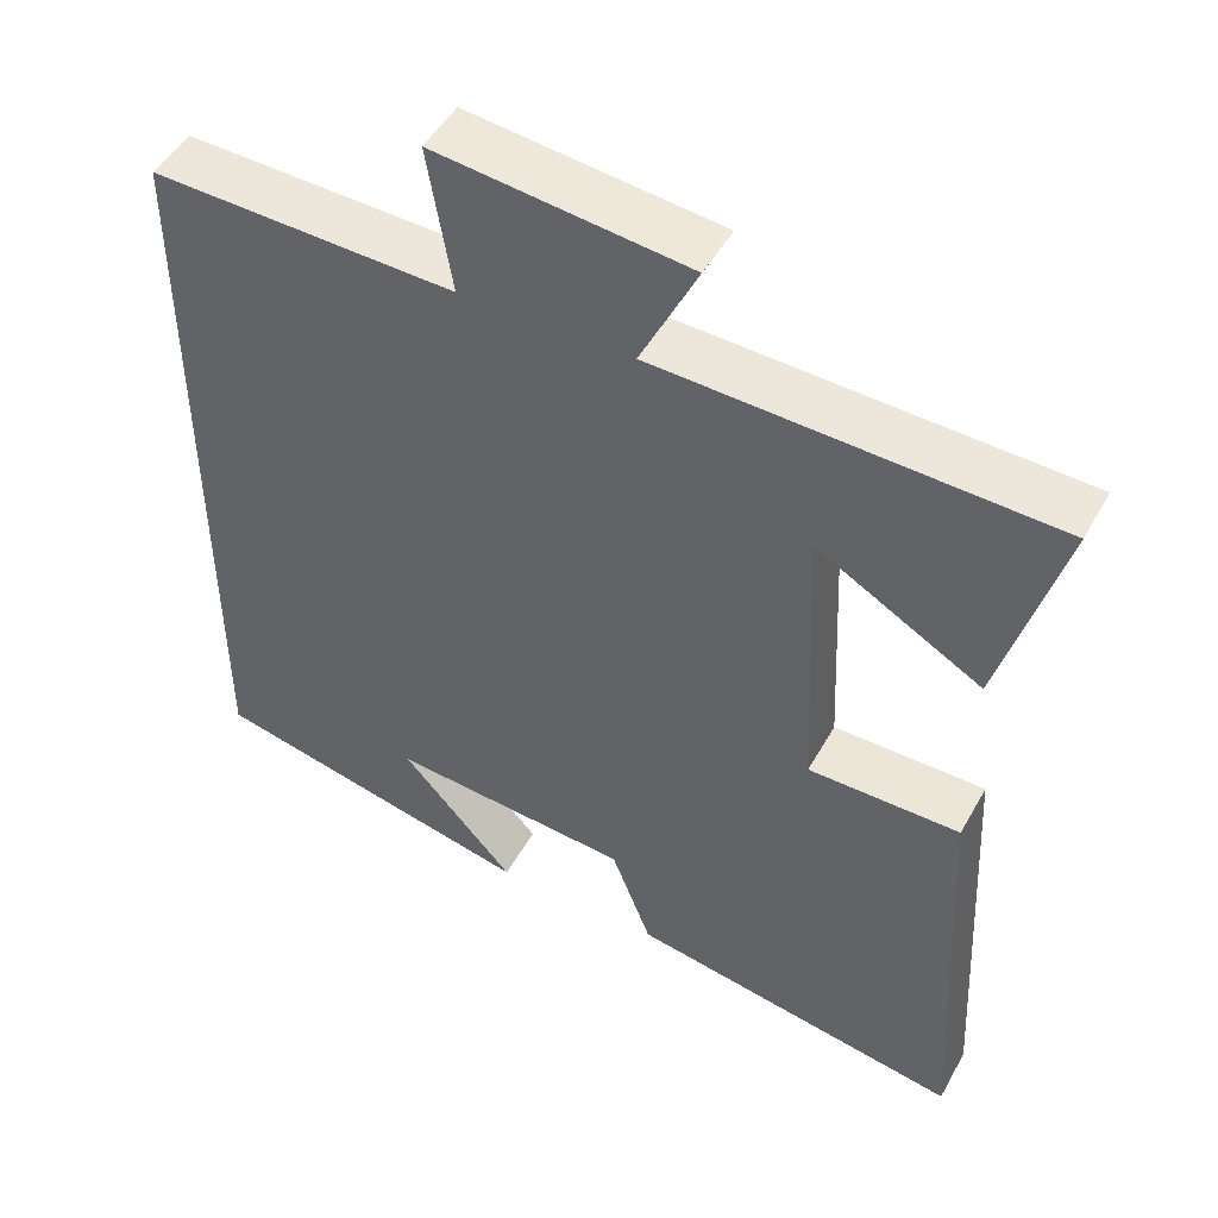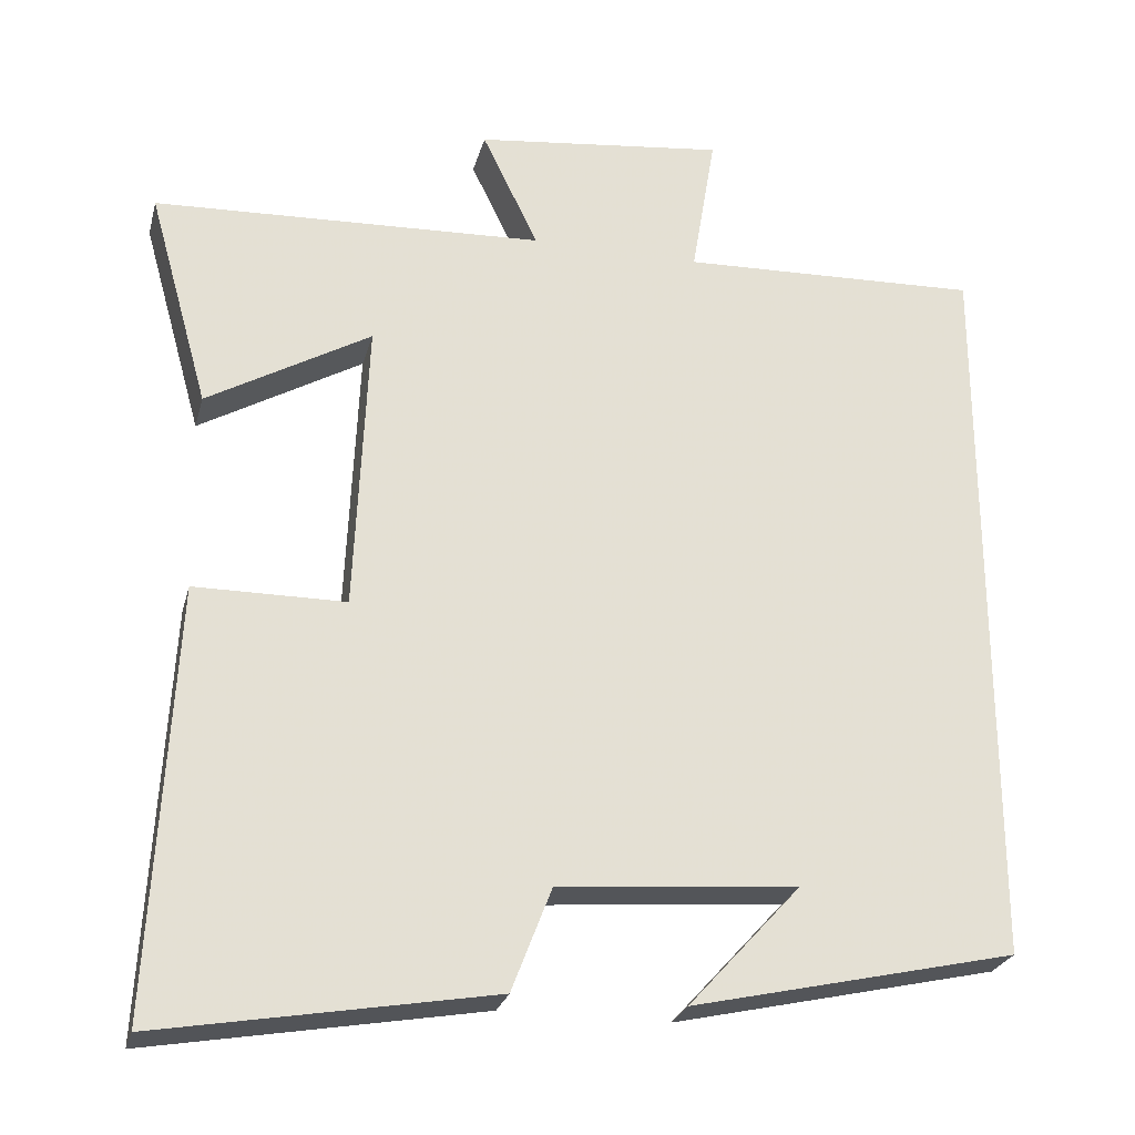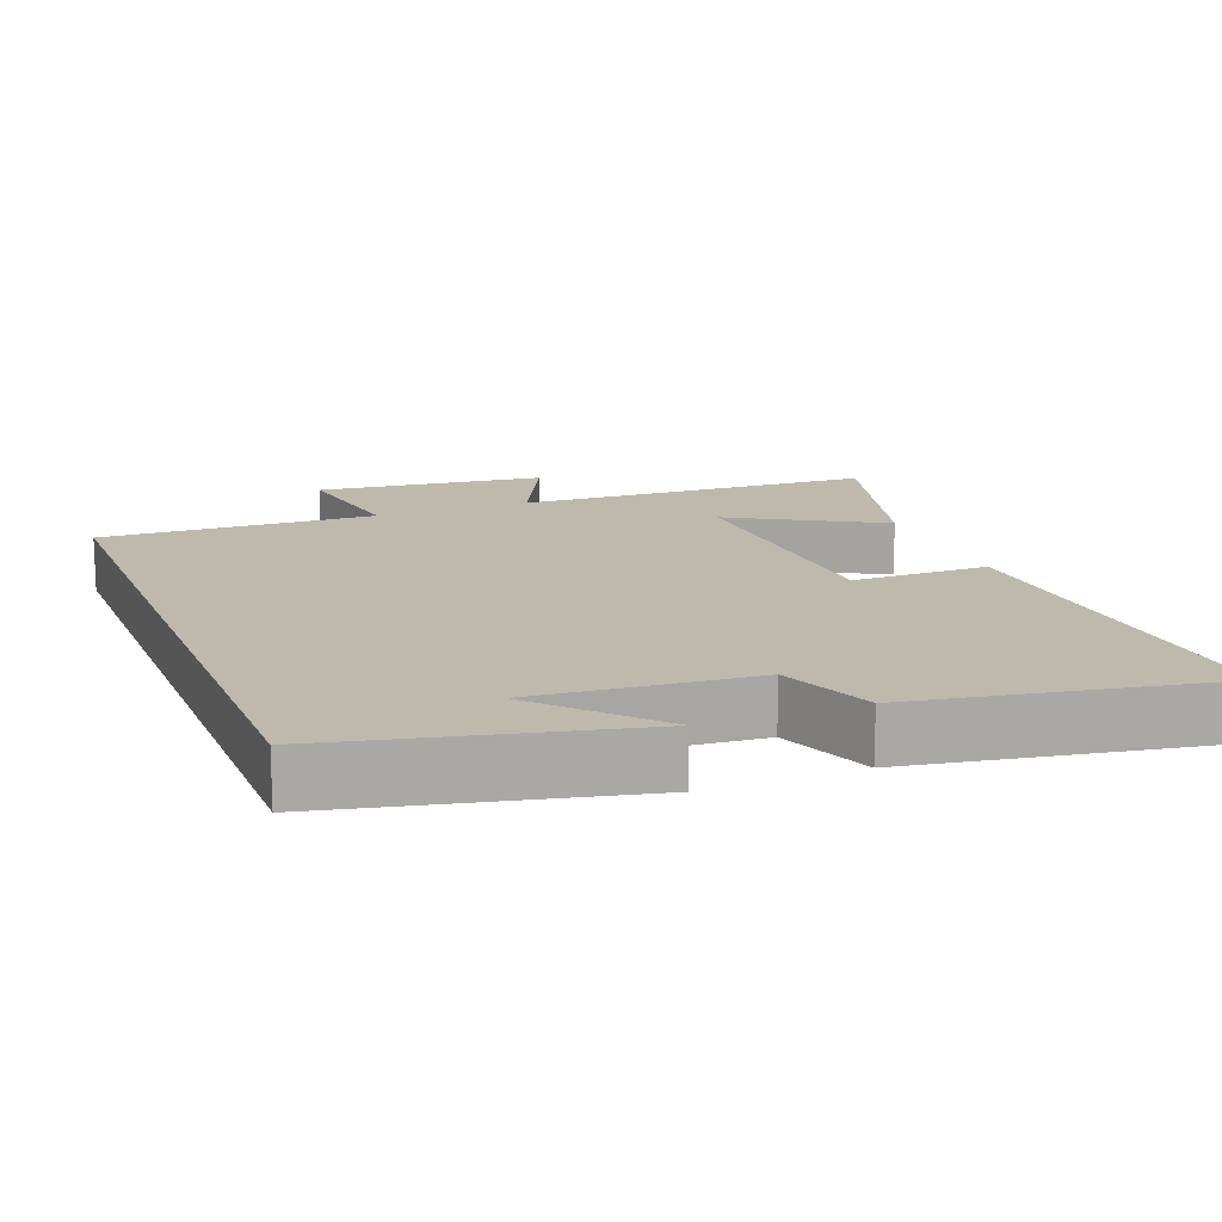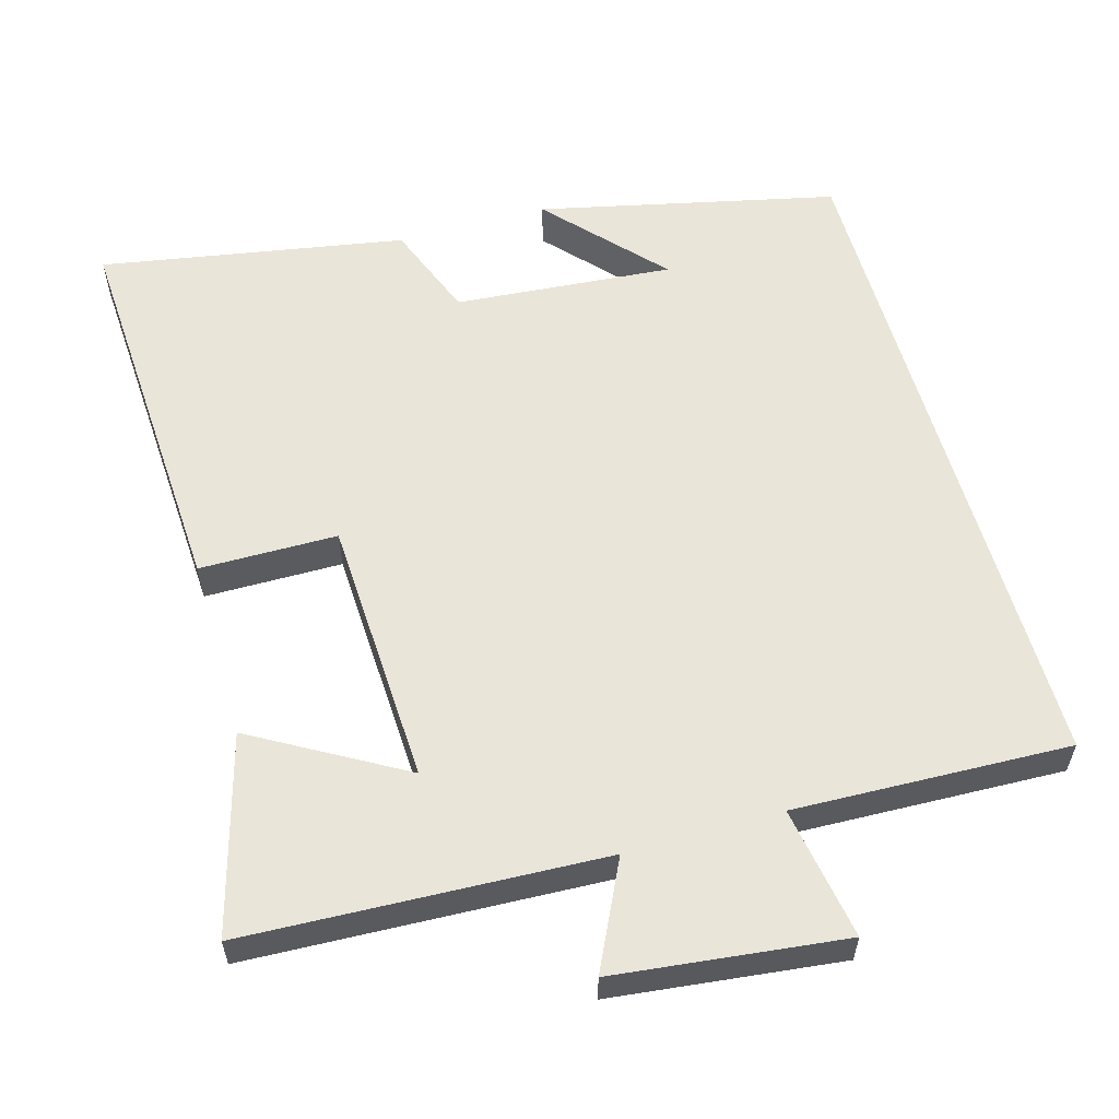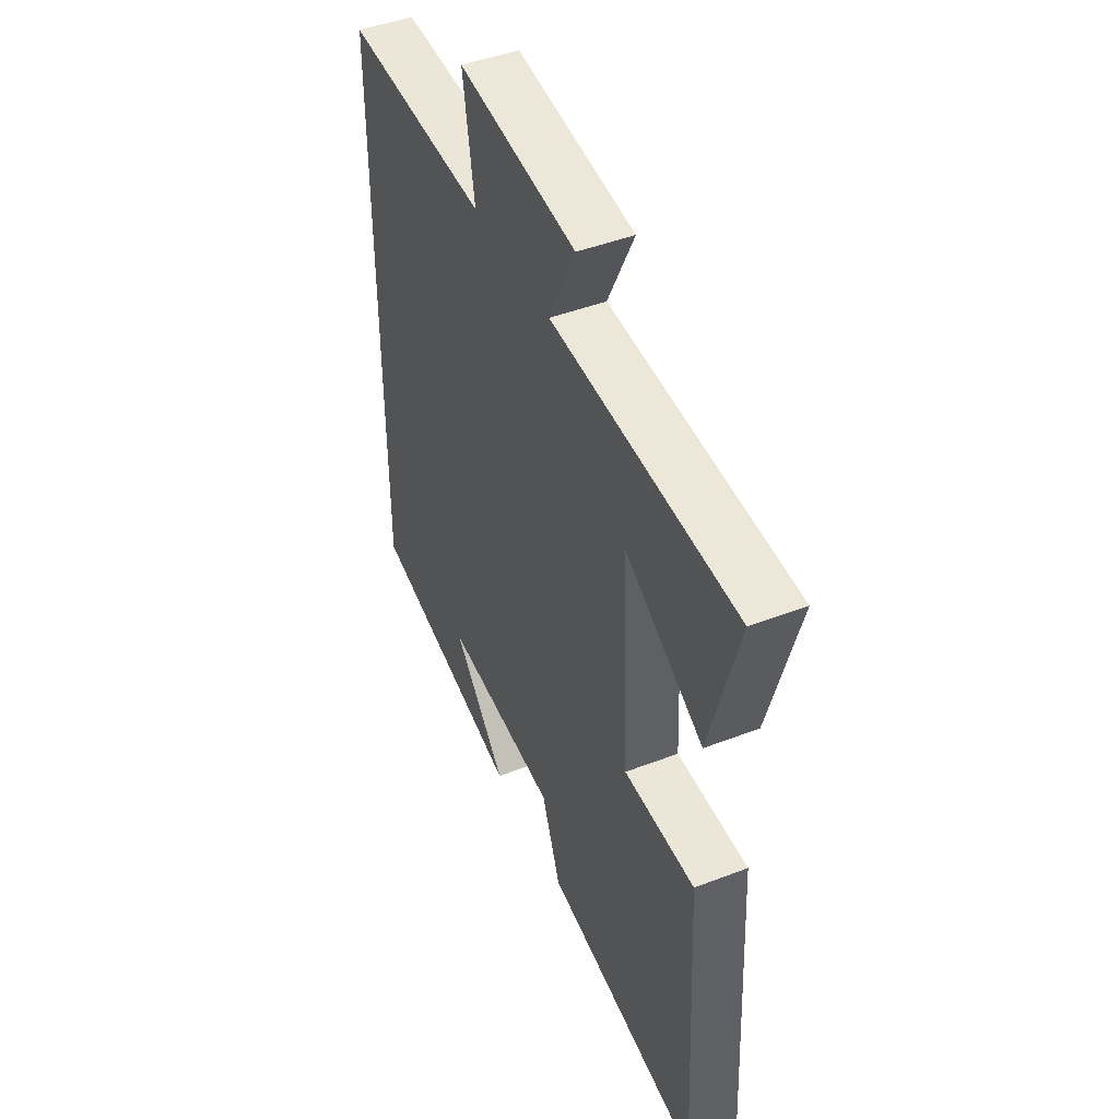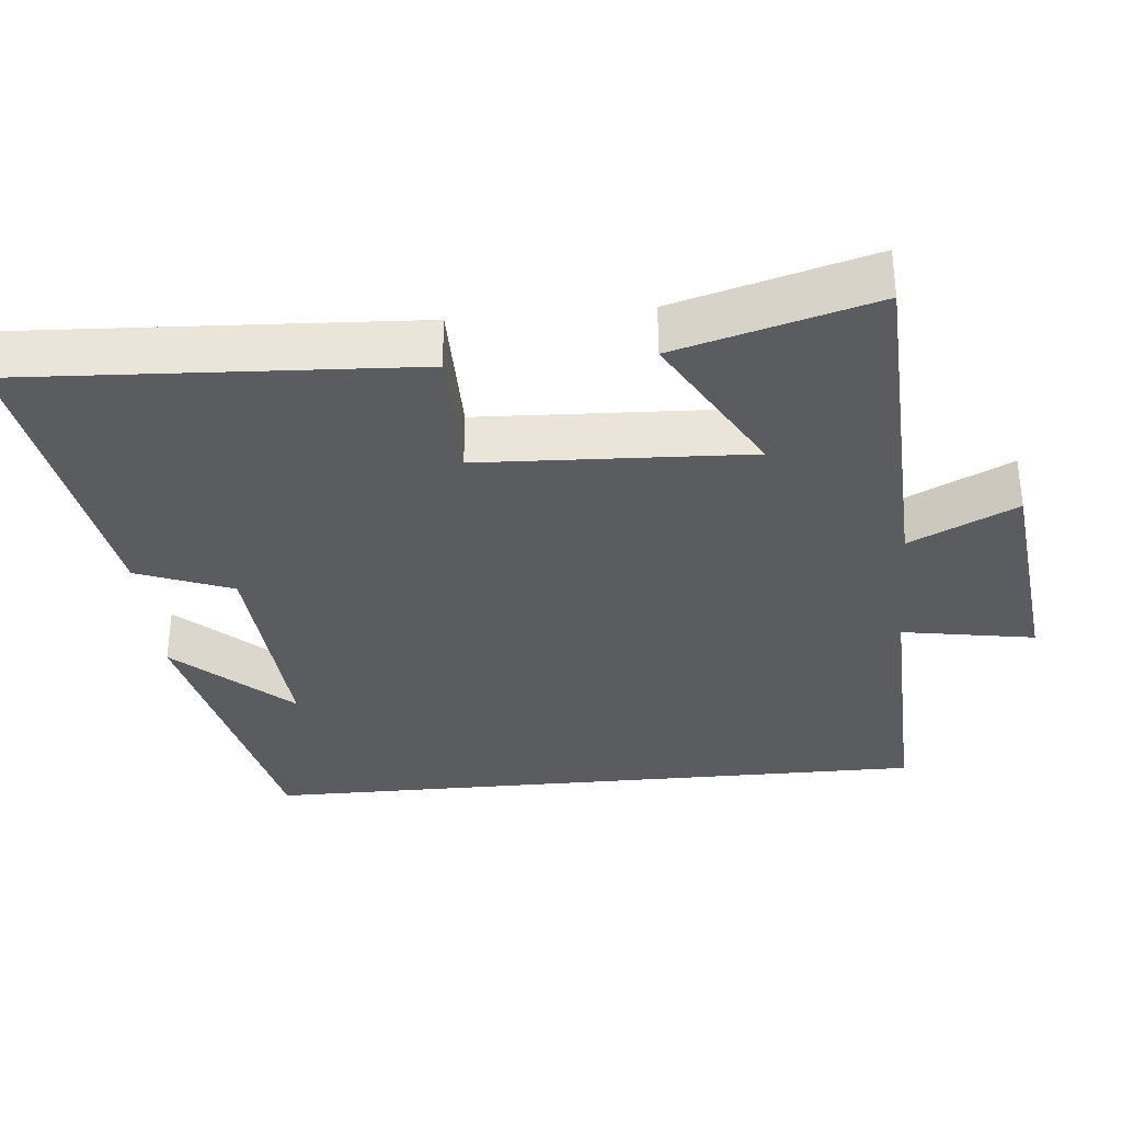
<metadata>
{"format":"obj","ext":"obj","renderer":"f3d","projection":"perspective","resolution":1024,"background":"white","views":[{"elev":48.6,"azim":-151.9,"up":"+Z"},{"elev":-25.7,"azim":-14.0,"up":"+Z"},{"elev":15.2,"azim":158.7,"up":"+Y"},{"elev":58.0,"azim":-15.9,"up":"+Y"},{"elev":45.8,"azim":-113.9,"up":"+Z"},{"elev":-34.1,"azim":-84.7,"up":"+Y"}]}
</metadata>
<code>
v 0.5 0.07 -0.409
v 0.095 0.07 -0.5
v 0.235 0.07 -0.346
v -0.063 0.07 -0.37
v -0.113 0.07 -0.5
v -0.528 0.07 -0.572
v -0.5 0.07 -0.04
v -0.312 0.07 -0.039
v -0.296 0.07 0.327
v -0.5 0.07 0.21
v -0.575 0.07 0.479
v -0.088 0.07 0.5
v -0.158 0.07 0.645
v 0.154 0.07 0.681
v 0.124 0.07 0.5
v 0.5 0.07 0.513
v 0.5 0 -0.409
v 0.095 0 -0.5
v 0.235 0 -0.346
v -0.063 0 -0.37
v -0.113 0 -0.5
v -0.528 0 -0.572
v -0.5 0 -0.04
v -0.312 0 -0.039
v -0.296 0 0.327
v -0.5 0 0.21
v -0.575 0 0.479
v -0.088 0 0.5
v -0.158 0 0.645
v 0.154 0 0.681
v 0.124 0 0.5
v 0.5 0 0.513
f 15 16 1
f 12 13 14 15
f 9 10 11 12
f 12 15 1
f 9 12 1
f 8 9 1
f 6 7 8
f 5 6 8
f 4 5 8
f 3 4 8
f 1 2 3
f 1 3 8
f 17 32 31
f 31 30 29 28
f 28 27 26 25
f 17 31 28
f 17 28 25
f 17 25 24
f 24 23 22
f 24 22 21
f 24 21 20
f 24 20 19
f 19 18 17
f 24 19 17
f 1 17 18 2
f 2 18 19 3
f 3 19 20 4
f 4 20 21 5
f 5 21 22 6
f 6 22 23 7
f 7 23 24 8
f 8 24 25 9
f 9 25 26 10
f 10 26 27 11
f 11 27 28 12
f 12 28 29 13
f 13 29 30 14
f 14 30 31 15
f 15 31 32 16
f 16 32 17 1

</code>
